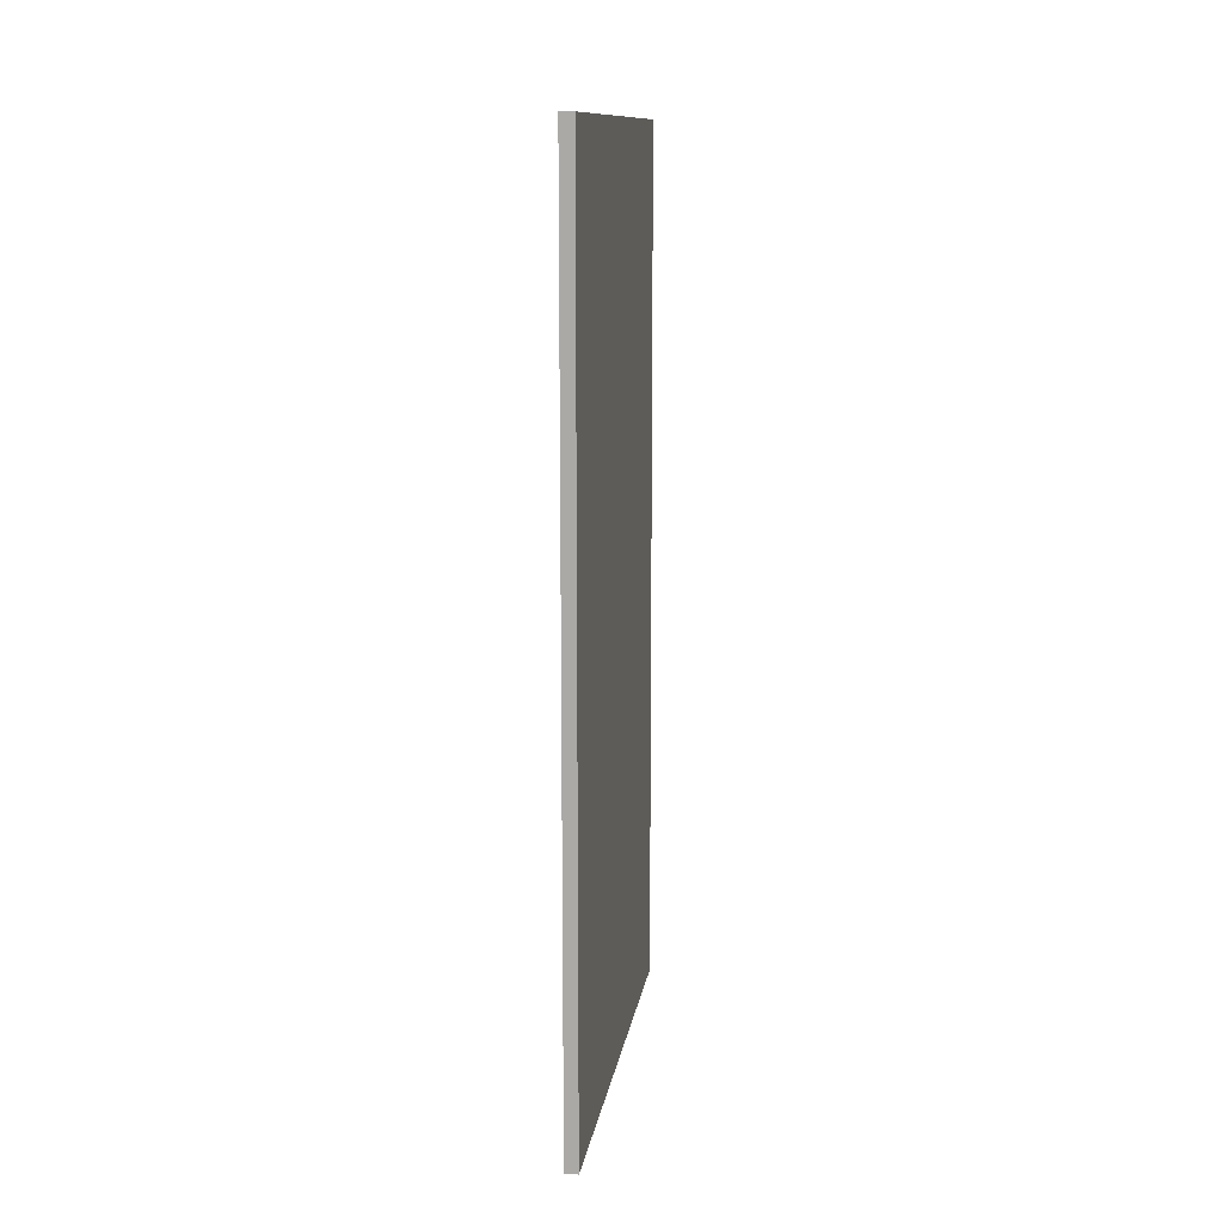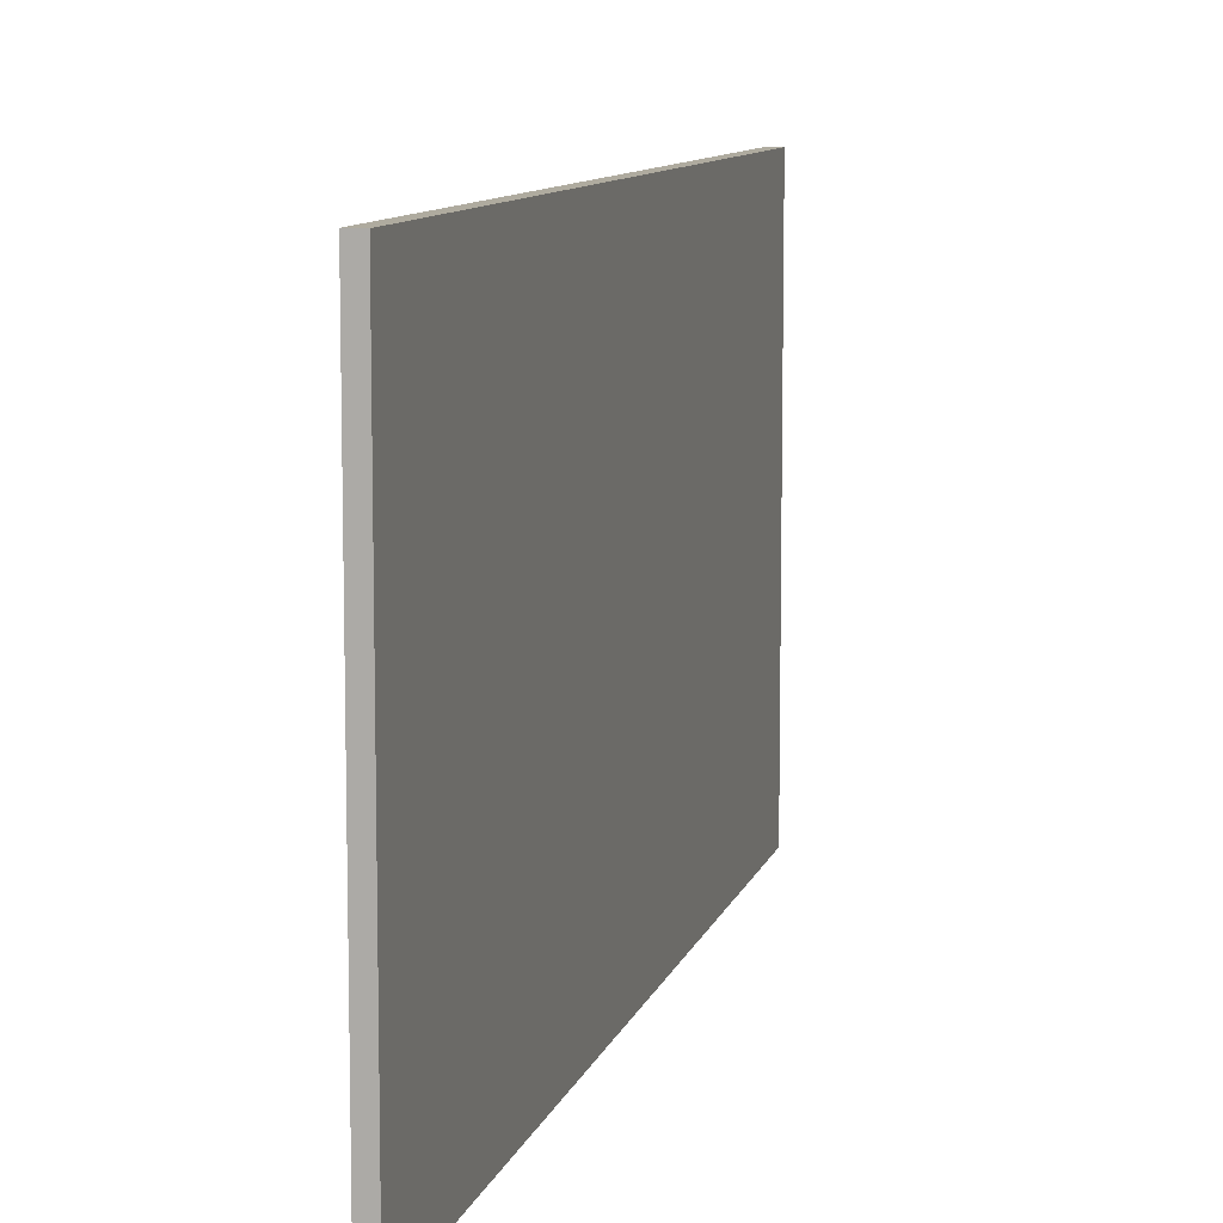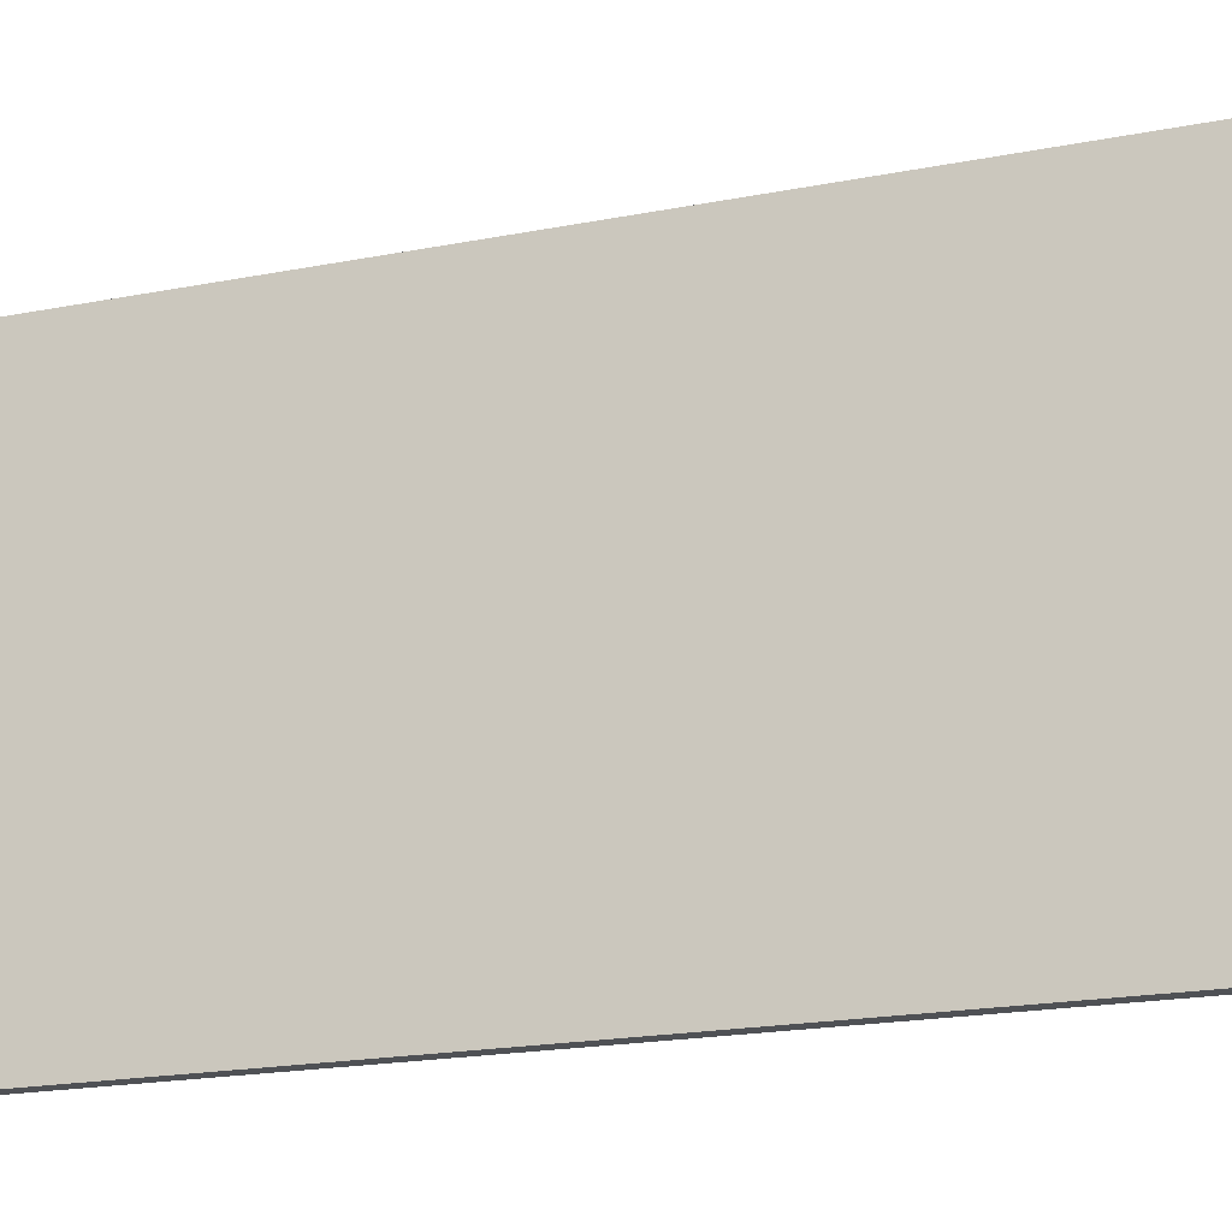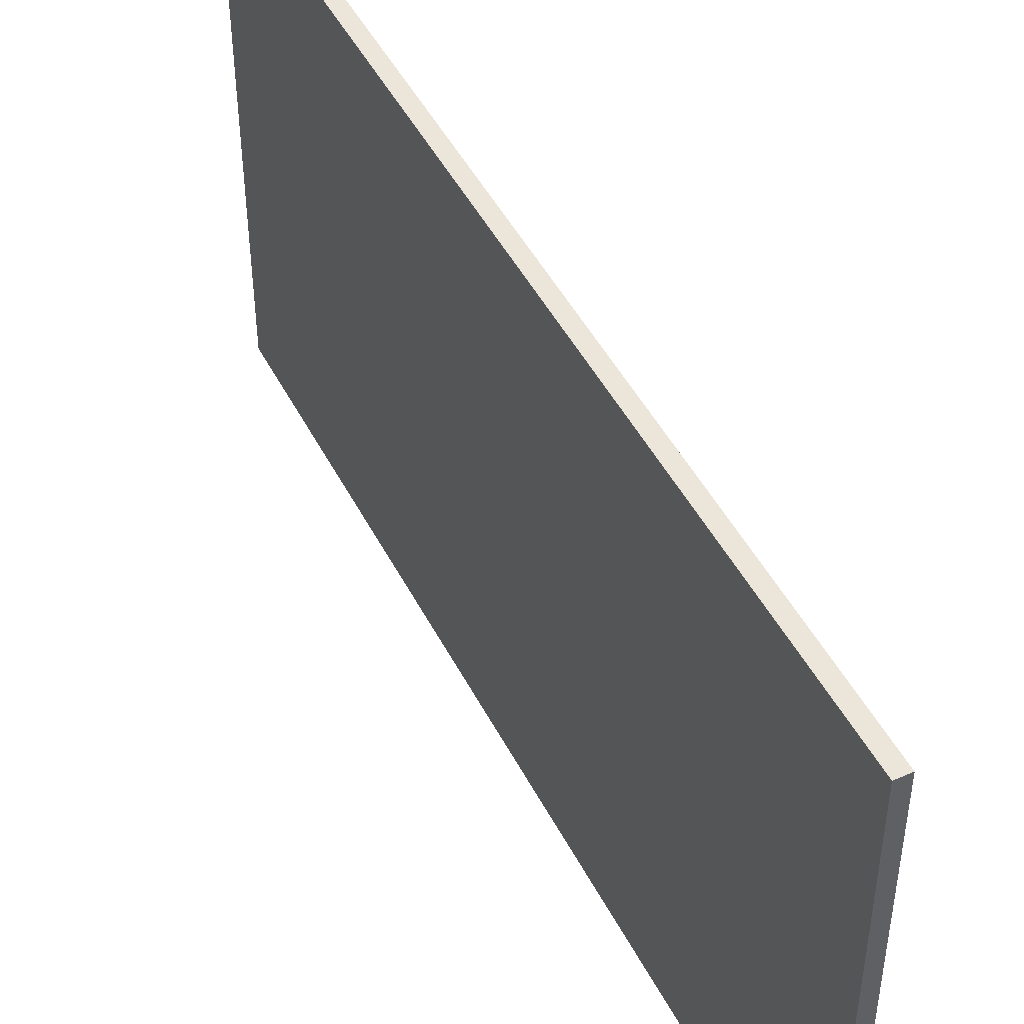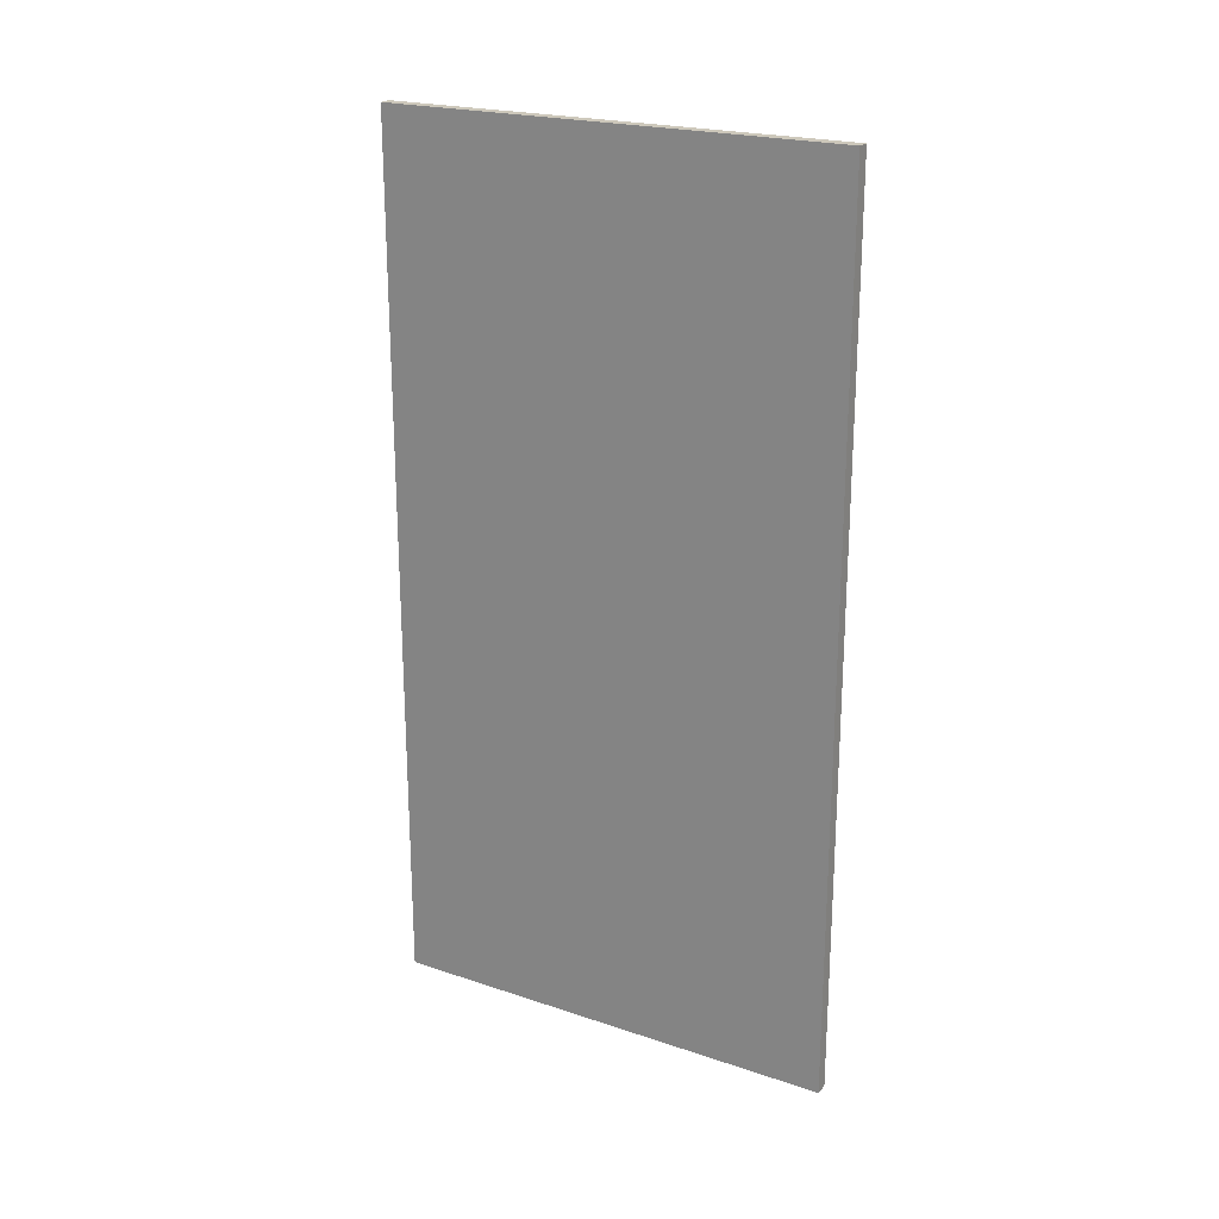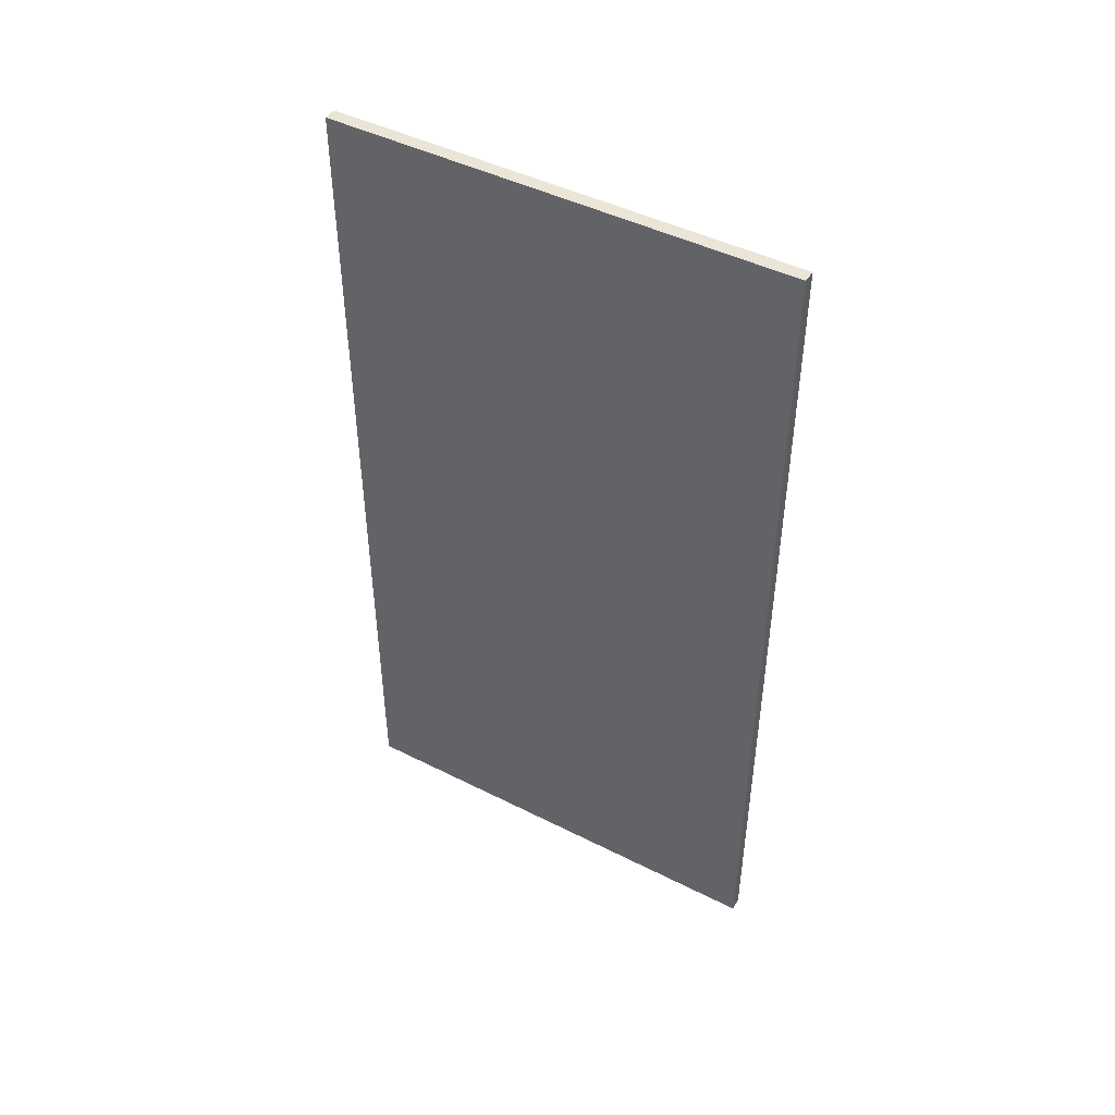
<metadata>
{"format":"obj","ext":"obj","renderer":"f3d","projection":"perspective","resolution":1024,"background":"white","views":[{"elev":12.4,"azim":8.5,"up":"+Y"},{"elev":9.6,"azim":13.8,"up":"+Z"},{"elev":-19.5,"azim":-69.8,"up":"+Z"},{"elev":46.9,"azim":153.9,"up":"+Z"},{"elev":21.8,"azim":-59.7,"up":"+Y"},{"elev":45.9,"azim":120.1,"up":"+Y"}]}
</metadata>
<code>
v 0.003055 -0.05522 0.1111
v 0.003055 -0.2609 0.1111
v 0.003055 -0.05522 0.003098
v 0 -0.05522 0.003098
v 0 -0.2609 0.1111
v 0 -0.05522 0.1111
v 0.003055 -0.2609 0.003098
v 0 -0.2609 0.003098
f 1 2 3
f 6 4 5
f 6 1 3
f 6 3 4
f 6 5 2
f 6 2 1
f 7 3 2
f 7 2 5
f 7 4 3
f 8 7 5
f 8 5 4
f 8 4 7

</code>
